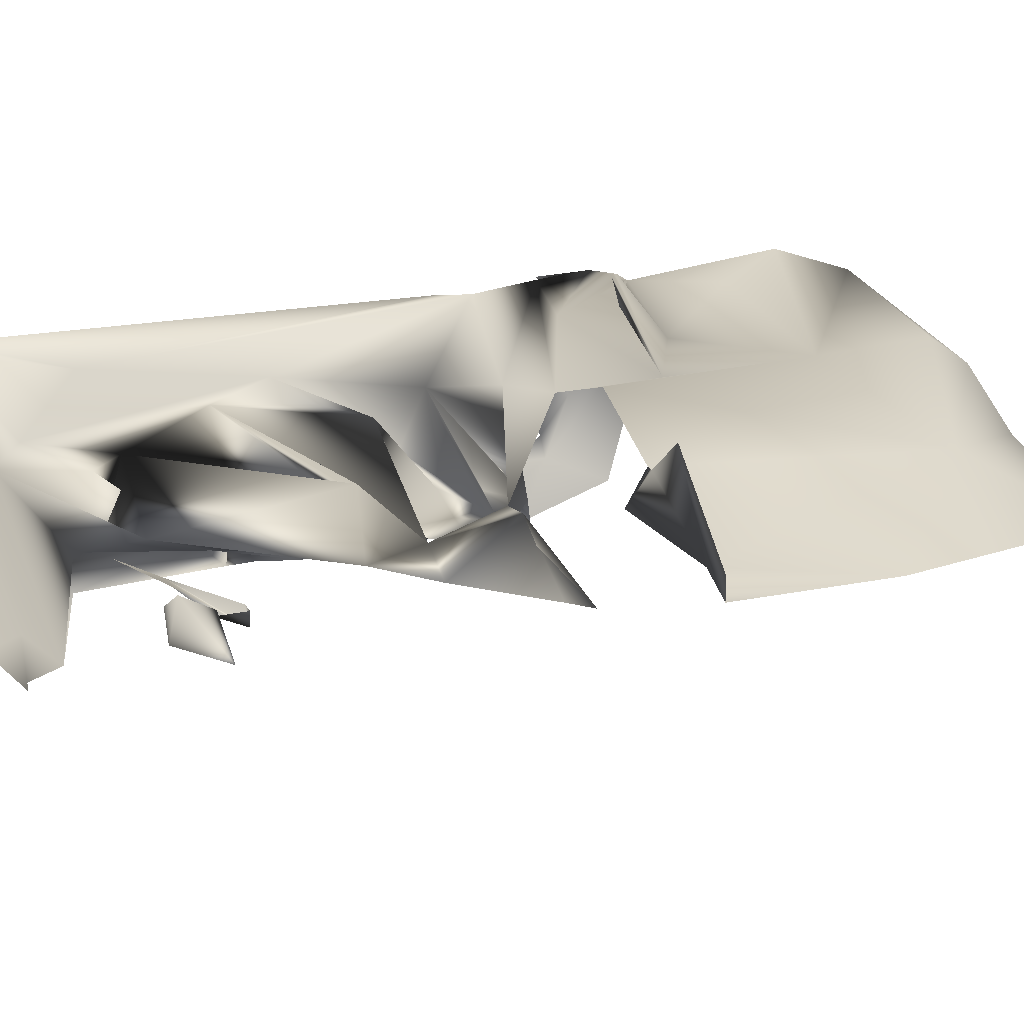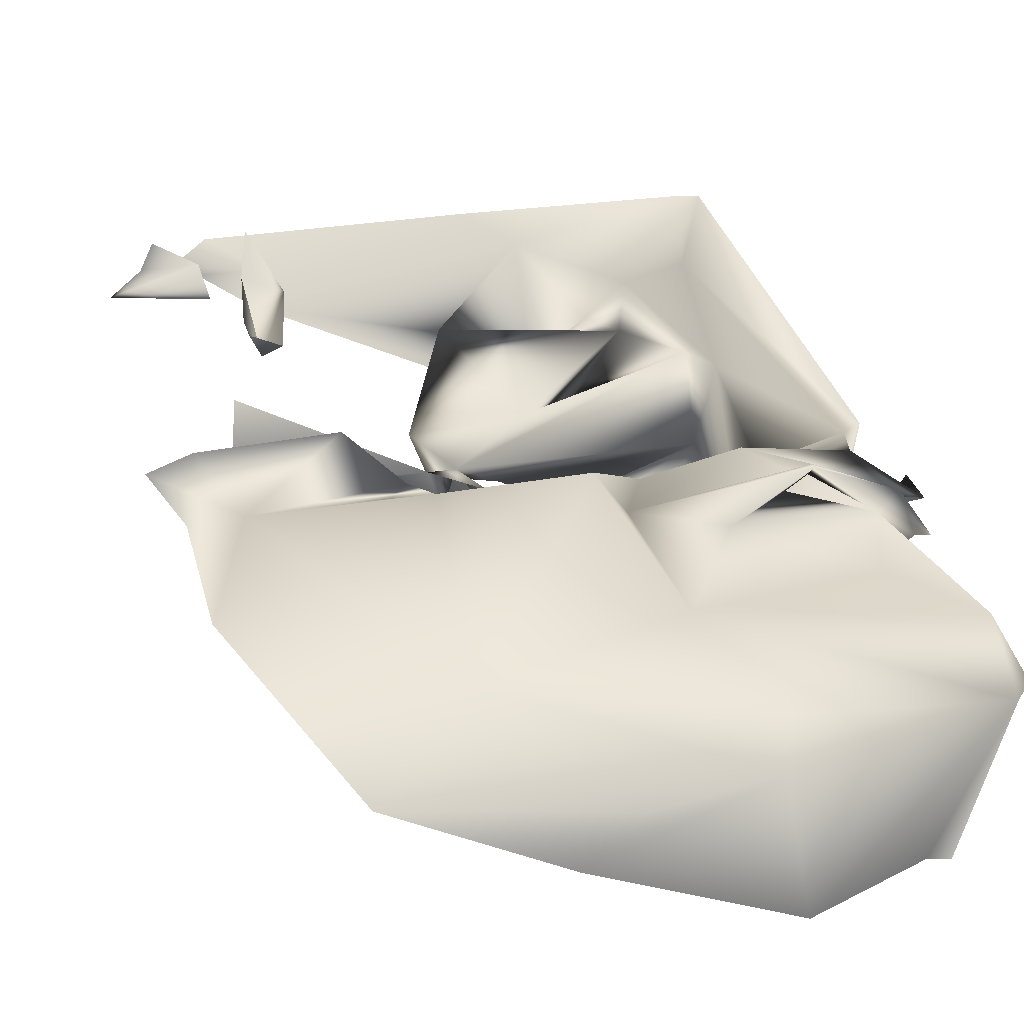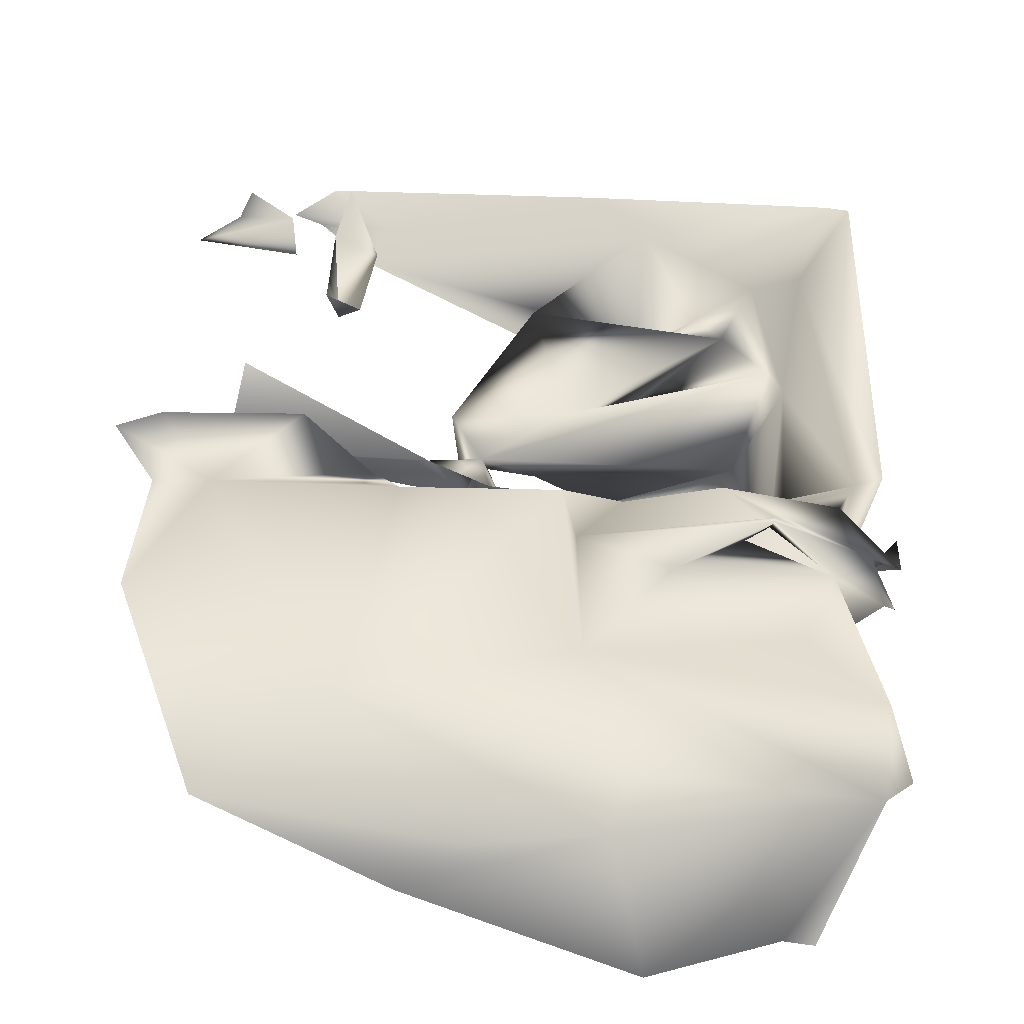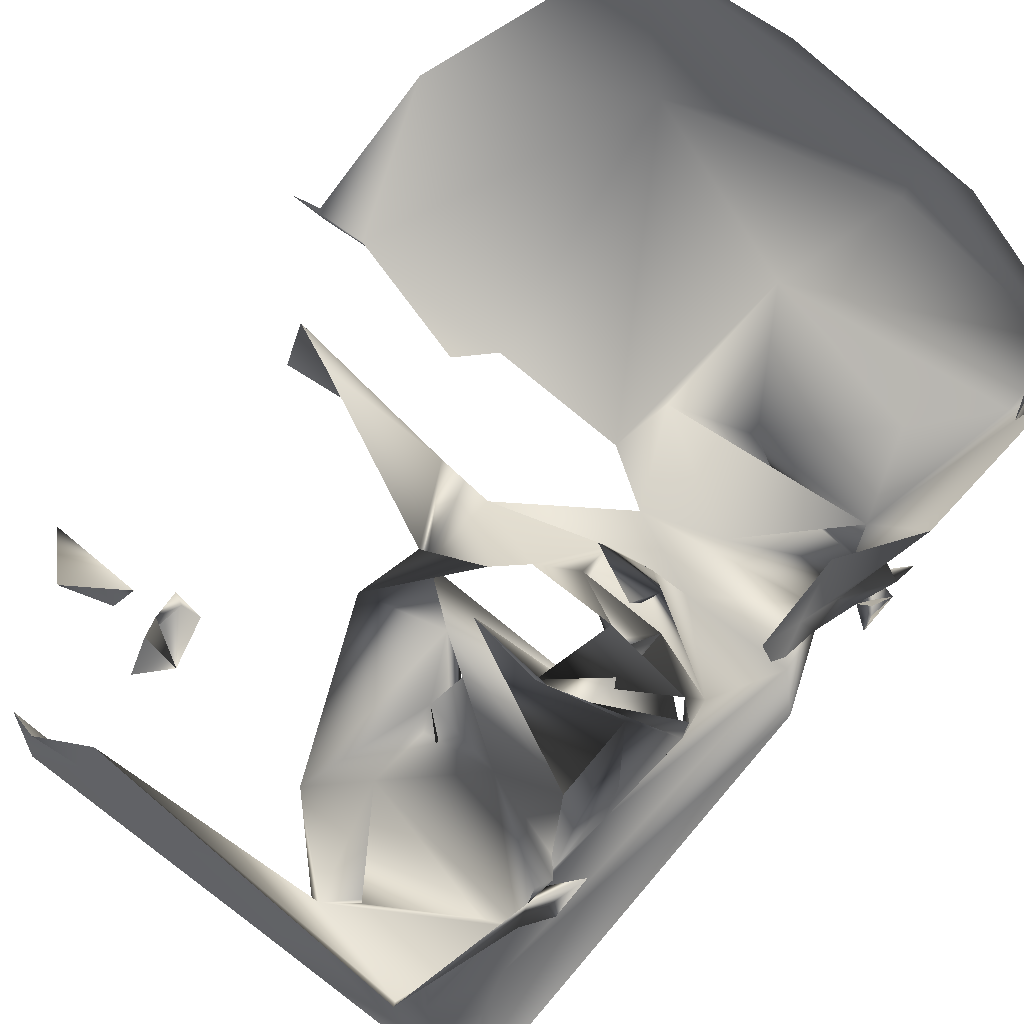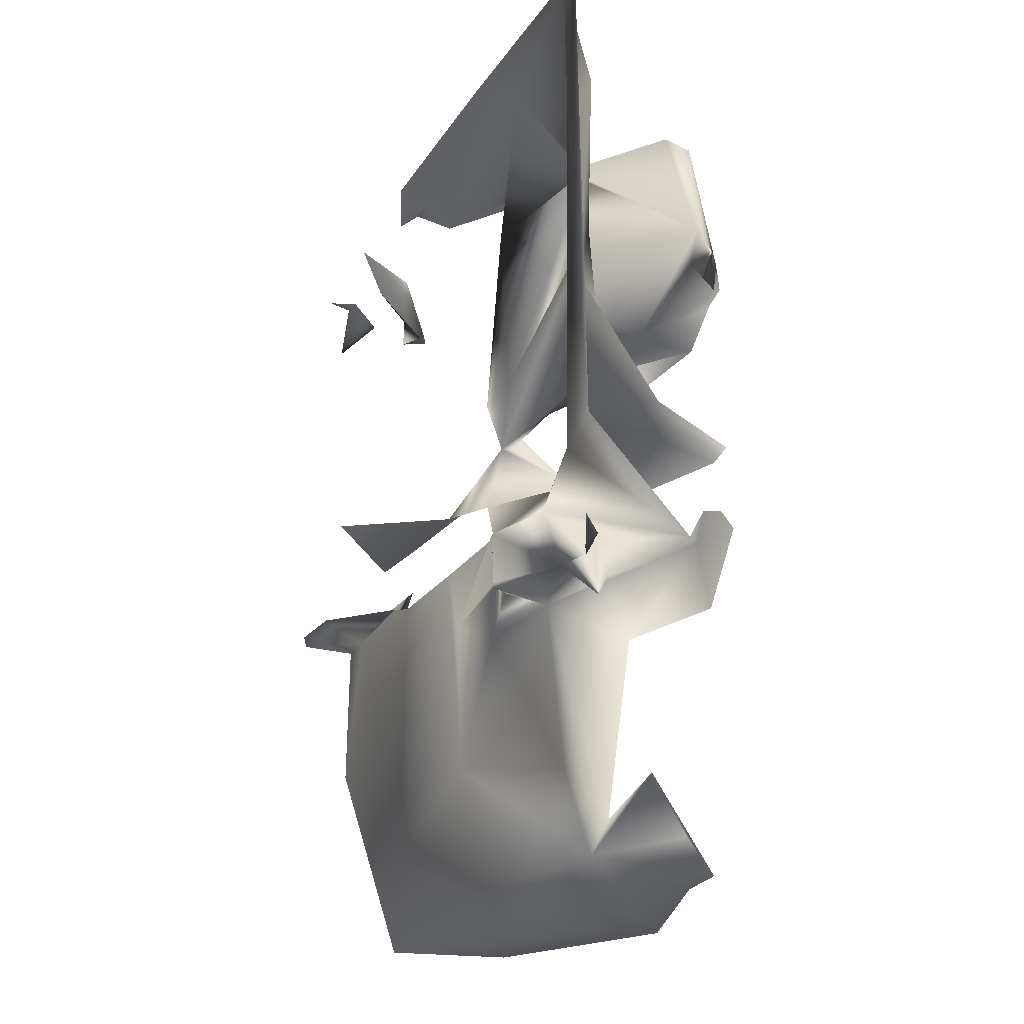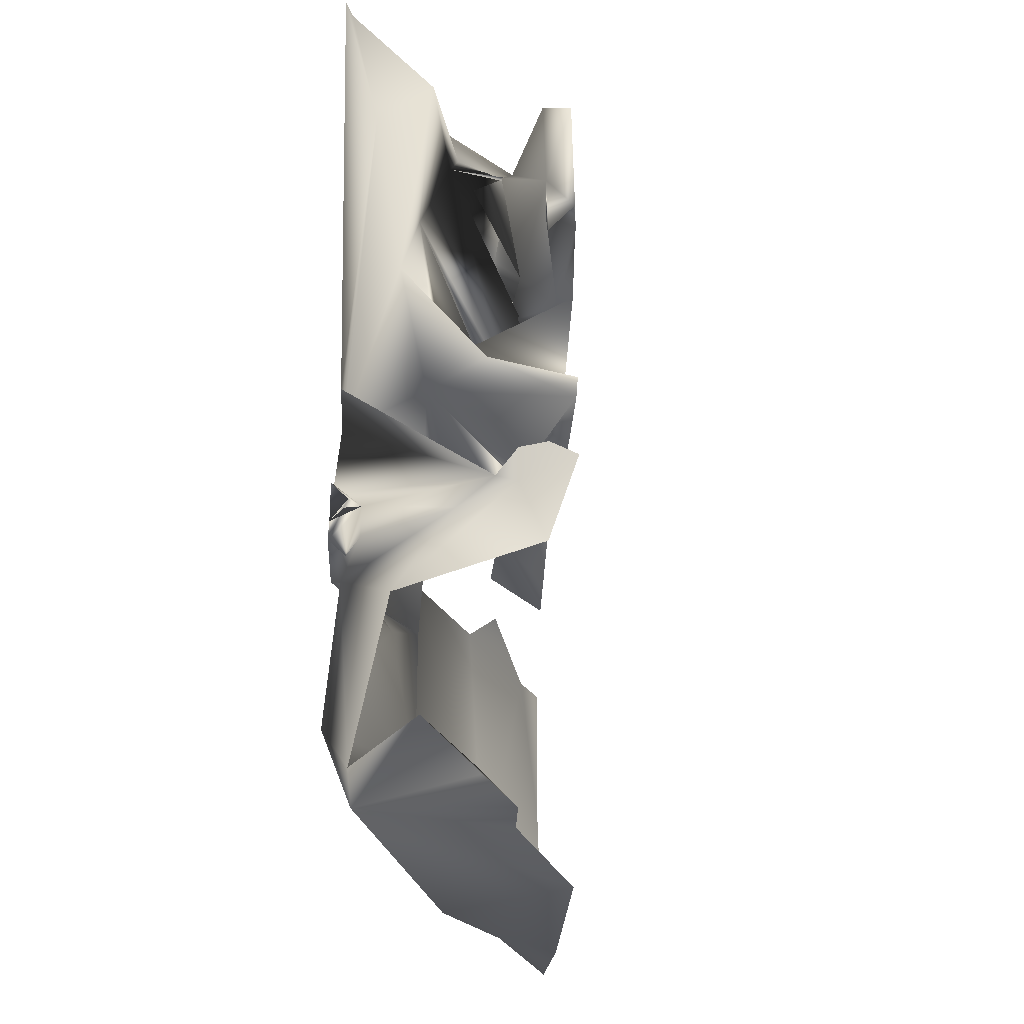
<metadata>
{"format":"obj","ext":"obj","renderer":"f3d","projection":"perspective","resolution":1024,"background":"white","views":[{"elev":33.5,"azim":-104.3,"up":"+Z"},{"elev":31.7,"azim":-14.8,"up":"+Z"},{"elev":34.4,"azim":1.9,"up":"+Z"},{"elev":-79.5,"azim":-38.7,"up":"+Z"},{"elev":-18.4,"azim":69.0,"up":"+Y"},{"elev":-26.2,"azim":112.5,"up":"+Y"}]}
</metadata>
<code>
o Object.1
v 1.16 0.1521 1.49
v 1.191 0.1521 1.486
v 1.042 -0.1287 1.237
v 0.8217 -0.1291 1.366
v 1.019 -0.08863 1.315
v 1.015 -0.04851 1.397
v 0.902 -0.0114 1.349
v 0.9775 -0.008606 1.401
v 1.115 -0.008106 1.468
v 0.9859 0.03113 1.219
v 0.8637 0.03101 1.362
v 0.902 -0.003904 1.349
v 0.9922 0.03871 1.261
v 1.058 0.07163 1.406
v 0.9128 0.1113 1.463
v 0.5433 -0.1297 1.48
v 0.5154 -0.1298 1.469
v 0.6501 -0.08936 1.517
v 0.6689 -0.06446 1.418
v 0.5606 -0.04962 1.516
v 0.6321 -0.0694 1.525
v 0.7649 -0.04916 1.433
v 0.5601 -0.03205 1.56
v 0.7047 0.005614 1.401
v 0.5775 0.00806 1.596
v 0.5386 0.0702 1.437
v 0.5774 0.05056 1.596
v 0.5605 0.1103 1.471
v 0.8419 0.1512 1.5
v 0.3355 -0.0902 1.556
v 0.4598 -0.08987 1.537
v 0.4527 -0.04984 1.568
v 0.3812 -0.03006 1.559
v 0.3987 -0.02995 1.595
v 0.4351 0.1125 1.487
v 0.4711 0.1176 1.47
v 0.4885 0.1502 1.506
v 0.5006 -0.1298 1.501
v 0.5004 -0.08981 1.501
v 0.5066 -0.04973 1.542
v 0.5377 -0.04959 1.571
v 0.5066 -0.04973 1.542
v 0.524 0.01038 1.578
v 0.9194 -0.4489 1.297
v 1.032 -0.4488 1.198
v 0.9391 -0.4313 1.332
v 1.064 -0.4085 1.316
v 1.075 -0.4483 1.4
v 0.8927 -0.3691 1.266
v 0.9399 -0.389 1.243
v 1.017 -0.3685 1.4
v 0.8854 -0.3565 1.314
v 0.9801 -0.2889 1.223
v 0.8309 -0.3091 1.385
v 1.063 -0.2984 1.405
v 0.9101 -0.249 1.274
v 1.047 -0.2737 1.19
v 0.8132 -0.2492 1.349
v 1.083 -0.2482 1.44
v 1.011 -0.2288 1.207
v 1.029 -0.2088 1.199
v 1.047 -0.2337 1.19
v 1.065 -0.2286 1.226
v 0.8329 -0.209 1.383
v 1.029 -0.1762 1.243
v 1.025 -0.1688 1.201
v 1.066 -0.1686 1.228
v 1.069 -0.1683 1.418
v 0.7702 -0.4493 1.351
v 0.7602 -0.4243 1.33
v 0.6593 -0.4494 1.488
v 0.6691 -0.4293 1.509
v 0.723 -0.4492 1.482
v 0.6882 -0.3845 1.366
v 0.717 -0.3694 1.396
v 0.7101 -0.3694 1.41
v 0.7742 -0.3293 1.36
v 0.795 -0.3216 1.402
v 0.8125 -0.3065 1.438
v 0.6695 -0.287 1.419
v 0.7826 -0.3693 1.319
v 0.4358 -0.4274 1.578
v 0.4536 -0.3698 1.569
v 0.4258 -0.3699 1.557
v 0.3893 -0.17 1.575
v 1.045 -0.6932 1.548
v 1.154 -0.688 1.498
v 1.045 -0.6857 1.548
v 1.189 -0.6804 1.478
v 1.124 -0.608 1.51
v 1.189 -0.6254 1.478
v 1.09 -0.7685 1.276
v 1.084 -0.746 1.263
v 0.9371 -0.7286 1.509
v 1.014 -0.6883 1.519
v 1.171 -0.7005 1.442
v 1.046 -0.6887 1.236
v 1.105 -0.6483 1.341
v 1.153 -0.648 1.451
v 1.031 -0.6488 1.199
v 1.072 -0.6085 1.268
v 1.097 -0.6084 1.289
v 1.039 -0.5688 1.195
v 0.881 -0.5687 1.486
v 0.9914 -0.6009 1.53
v 0.8401 -0.5291 1.311
v 1.066 -0.5561 1.226
v 0.8588 -0.529 1.35
v 0.9372 -0.5288 1.328
v 1.083 -0.566 1.262
v 0.9296 -0.5287 1.426
v 0.9853 -0.5285 1.444
v 0.8499 -0.4891 1.331
v 0.9043 -0.504 1.26
v 0.9218 -0.5089 1.296
v 0.9577 -0.4964 1.279
v 1.111 -0.7281 1.5
v 1.179 -0.7279 1.458
v 1.04 -0.6882 1.537
v 1.179 -0.6479 1.458
v 1.148 -0.528 1.487
v 1.185 -0.4879 1.471
v 0.7963 -0.4618 1.313
v 0.9042 -0.4715 1.26
v 1.012 -0.4663 1.208
v 0.8674 -0.474 1.367
v 0.8285 -0.6888 1.521
v 0.6291 -0.6094 1.529
v 0.8125 -0.6089 1.528
v 0.5845 -0.5696 1.506
v 0.5977 -0.6045 1.544
v 0.6552 -0.5694 1.48
v 0.7032 -0.5692 1.492
v 0.7682 -0.5293 1.346
v 0.7247 -0.5494 1.348
v 0.8798 -0.5687 1.495
v 0.7695 -0.5293 1.326
v 0.9014 -0.7285 1.619
v 0.8921 -0.6085 1.623
v 0.8541 -0.6086 1.613
v 0.6516 -0.4694 1.473
v 0.6876 -0.4694 1.455
v 0.7235 -0.4693 1.438
v 0.9014 -0.7285 1.619
v 0.3364 -0.6901 1.647
v 0.354 -0.7299 1.683
v 0.4357 -0.7122 1.668
v 0.5151 -0.6495 1.648
v 0.3496 -0.6102 1.531
v 0.4144 -0.61 1.533
v 0.5253 -0.6095 1.624
v 0.3109 -0.5952 1.595
v 0.3707 -0.5701 1.535
v 0.3644 -0.595 1.613
v 0.4011 -0.5676 1.506
v 0.4604 -0.5298 1.611
v 0.4569 -0.5297 1.621
v 0.4166 -0.4901 1.498
v 0.4185 -0.49 1.542
v 0.4728 -0.4699 1.471
v 0.08439 -0.6507 1.678
v 0.07777 -0.6358 1.664
v 1.154 -0.9455 1.496
v 0.973 -0.7683 1.628
v 0.9259 -0.8084 1.651
v 0.9348 -0.7683 1.647
v 0.9192 -0.8084 1.655
v 1.049 -1.066 1.281
v 1.085 -1.054 1.263
v 0.8857 -1.059 1.494
v 1.143 -1.048 1.457
v 1.093 -1.008 1.303
v 1.078 -0.9686 1.249
v 1.067 -1.006 1.227
v 1.115 -0.9283 1.337
v 1.129 -0.9282 1.355
v 1.137 -0.9382 1.371
v 1.051 -0.8887 1.235
v 1.067 -0.9086 1.227
v 1.135 -0.8882 1.366
v 1.135 -0.8882 1.372
v 1.067 -0.8536 1.227
v 1.069 -0.8086 1.231
v 1.091 -0.8085 1.276
v 1.174 -1.008 1.447
v 1.068 -0.8482 1.504
v 1.154 -0.7756 1.406
v 0.5877 -0.9695 1.522
v 0.838 -0.8888 1.516
v 0.4521 -1.09 1.483
v 0.3457 -0.8102 1.534
v 0.3647 -0.85 1.658
v 0.3646 -0.81 1.658
v 0.906 -1.104 1.261
v 0.8683 -1.106 1.458
v 0.6544 -1.115 1.384
v 0.7254 -1.107 1.439
f 2 9 1
f 2 122 9
f 3 5 4
f 4 7 11
f 12 4 5
f 4 8 7
f 8 6 7
f 11 7 12
f 12 5 11
f 11 5 3
f 22 12 6
f 6 12 7
f 8 4 12
f 11 13 26
f 3 10 13
f 10 26 13
f 3 13 11
f 15 22 11
f 15 8 12
f 15 12 22
f 6 8 14
f 14 8 15
f 15 1 14
f 14 1 9
f 16 20 17
f 42 17 20
f 43 42 20
f 28 15 26
f 26 15 11
f 28 26 36
f 28 29 15
f 22 4 11
f 1 15 29
f 32 30 31
f 33 31 30
f 33 30 32
f 33 32 34
f 35 37 28
f 36 35 28
f 39 38 17
f 40 20 39
f 39 17 40
f 37 29 28
f 47 45 50
f 46 44 52
f 116 44 46
f 51 46 52
f 46 47 116
f 52 50 49
f 52 116 50
f 47 50 116
f 51 47 46
f 51 59 47
f 47 59 48
f 121 48 59
f 51 52 81
f 49 81 52
f 68 51 76
f 68 54 6
f 55 59 51
f 53 60 56
f 58 6 54
f 58 54 56
f 55 51 68
f 56 60 61
f 64 58 56
f 65 63 67
f 65 61 66
f 56 61 65
f 65 66 63
f 55 68 59
f 122 121 9
f 3 63 66
f 10 3 66
f 64 56 4
f 56 65 3
f 4 56 3
f 63 3 67
f 67 3 65
f 14 68 6
f 68 14 59
f 14 9 59
f 121 59 9
f 74 76 141
f 143 76 70
f 141 76 142
f 74 80 76
f 70 80 74
f 75 80 70
f 70 76 75
f 77 75 76
f 80 75 77
f 79 76 80
f 77 22 80
f 22 77 58
f 77 53 56
f 51 53 77
f 81 53 51
f 76 51 77
f 78 77 56
f 78 56 54
f 78 68 79
f 54 68 78
f 6 78 79
f 68 76 79
f 77 78 6
f 77 6 58
f 22 79 80
f 58 64 4
f 22 58 4
f 6 79 22
f 38 16 17
f 86 127 88
f 90 89 87
f 89 99 91
f 90 99 89
f 117 96 98
f 98 96 99
f 94 95 117
f 94 117 186
f 97 187 101
f 187 98 101
f 95 127 117
f 127 105 117
f 98 102 101
f 102 98 99
f 127 104 105
f 103 97 101
f 101 102 110
f 104 90 105
f 114 109 106
f 107 103 101
f 108 106 111
f 111 106 109
f 110 107 101
f 143 112 104
f 143 111 112
f 112 90 104
f 108 123 113
f 106 115 114
f 115 109 114
f 108 115 106
f 108 109 115
f 108 48 109
f 109 48 111
f 111 48 112
f 90 112 121
f 118 96 87
f 87 96 117
f 86 94 127
f 86 119 95
f 86 95 94
f 86 87 117
f 117 119 86
f 96 118 99
f 99 118 87
f 127 95 119
f 127 119 88
f 88 117 105
f 119 117 88
f 87 86 88
f 88 105 87
f 90 87 105
f 89 120 87
f 87 120 99
f 120 91 99
f 90 102 99
f 102 90 121
f 122 102 121
f 123 124 113
f 52 44 124
f 124 44 113
f 125 52 124
f 116 52 125
f 116 125 48
f 45 47 125
f 47 48 125
f 126 108 113
f 113 44 116
f 48 113 116
f 126 48 108
f 113 48 126
f 112 48 121
f 104 127 129
f 130 131 128
f 143 123 108
f 143 108 111
f 123 143 70
f 142 76 143
f 150 149 152
f 150 152 154
f 154 151 150
f 150 151 131
f 130 150 131
f 130 128 150
f 141 82 158
f 158 160 141
f 160 74 141
f 194 171 168
f 171 172 169
f 168 171 169
f 171 177 172
f 177 169 172
f 171 189 163
f 94 186 189
f 185 177 171
f 171 163 185
f 185 163 117
f 186 163 189
f 186 117 163
f 98 187 117
f 187 185 117
f 188 189 170
f 188 129 189
f 188 150 128
f 129 188 128
f 189 171 170
f 129 127 189
f 94 189 127
f 188 190 191
f 150 191 149
f 150 188 191
f 195 171 194
f 196 195 194
f 170 171 195
f 188 197 190
f 197 196 190
f 195 197 188
f 197 195 196
f 188 170 195

</code>
